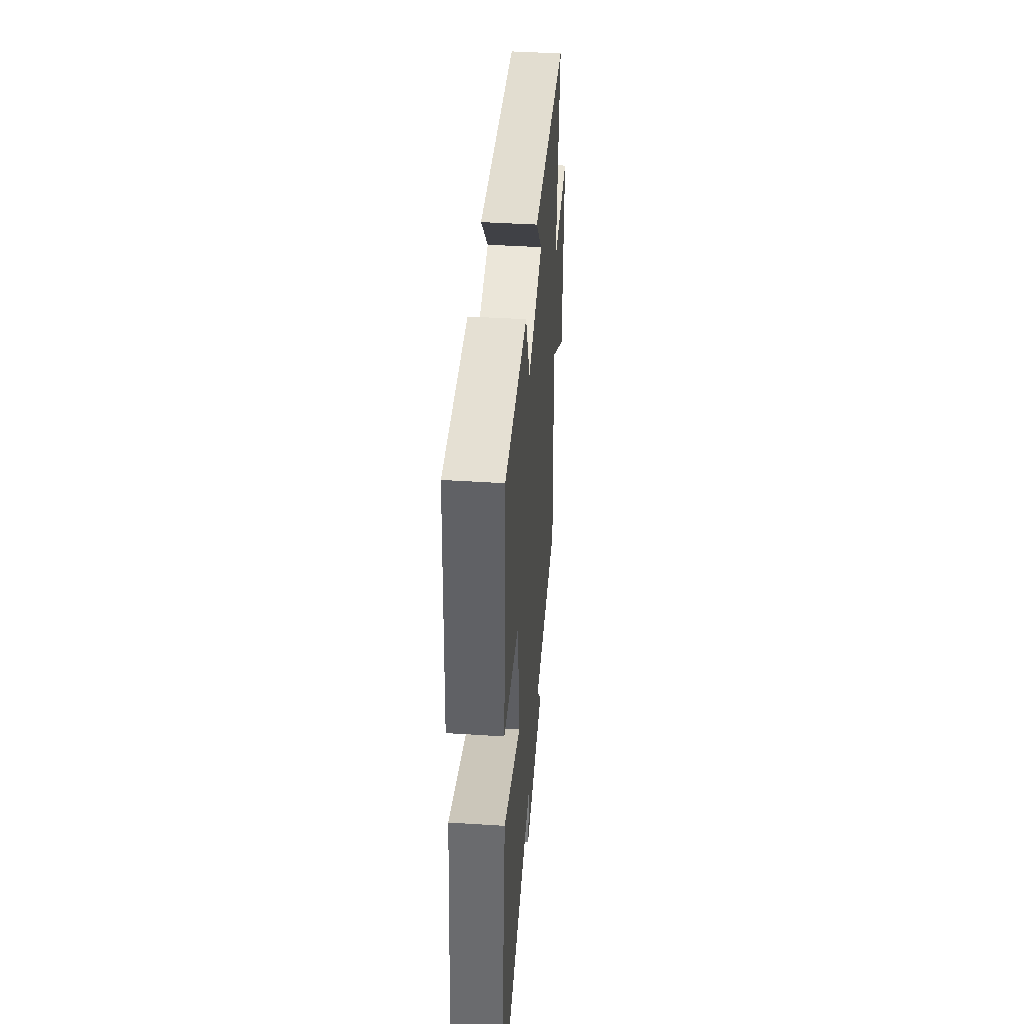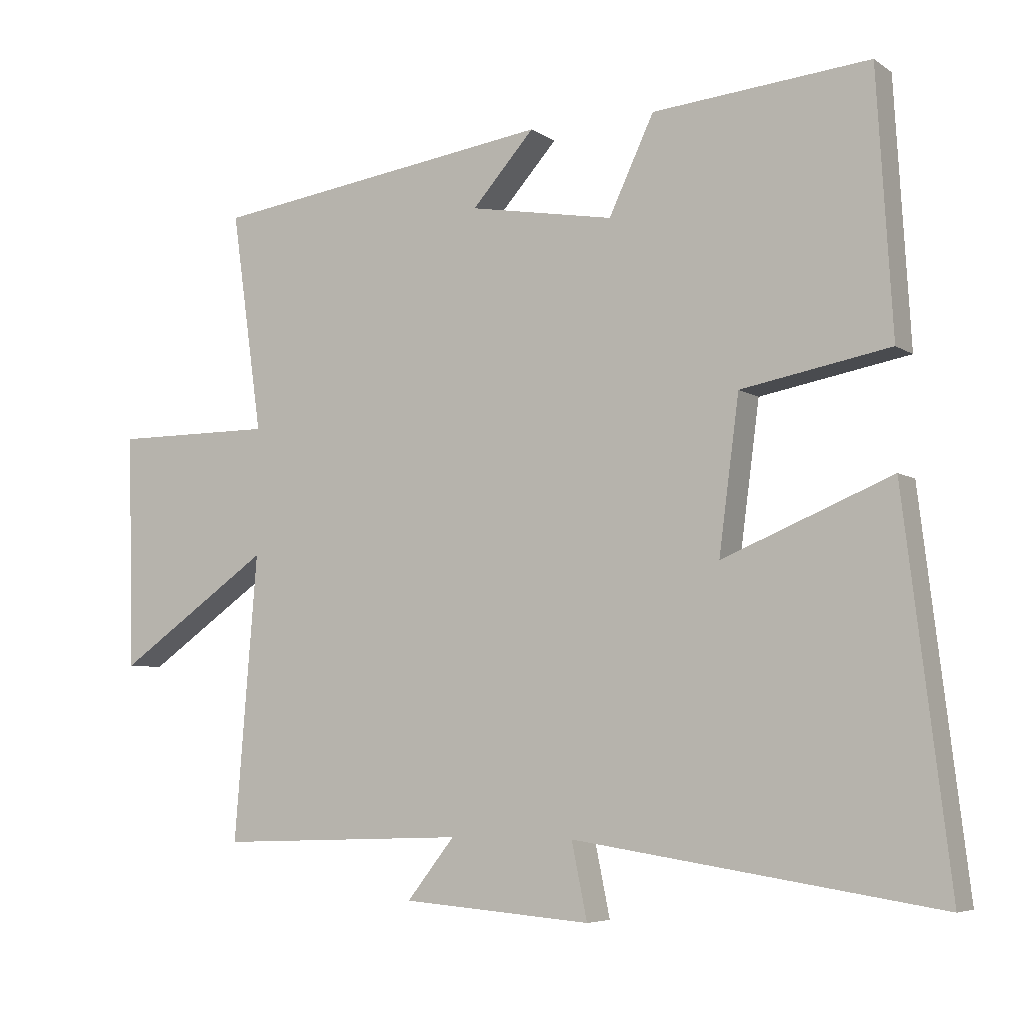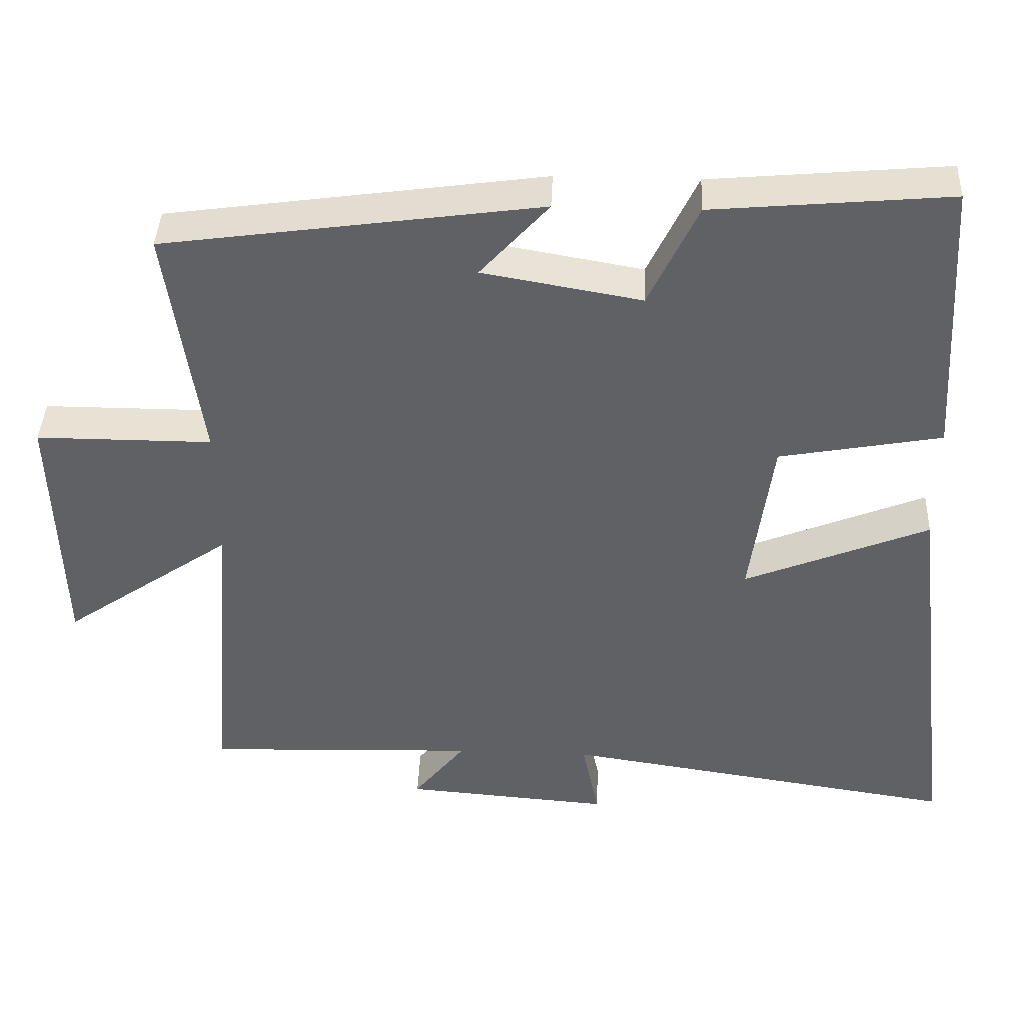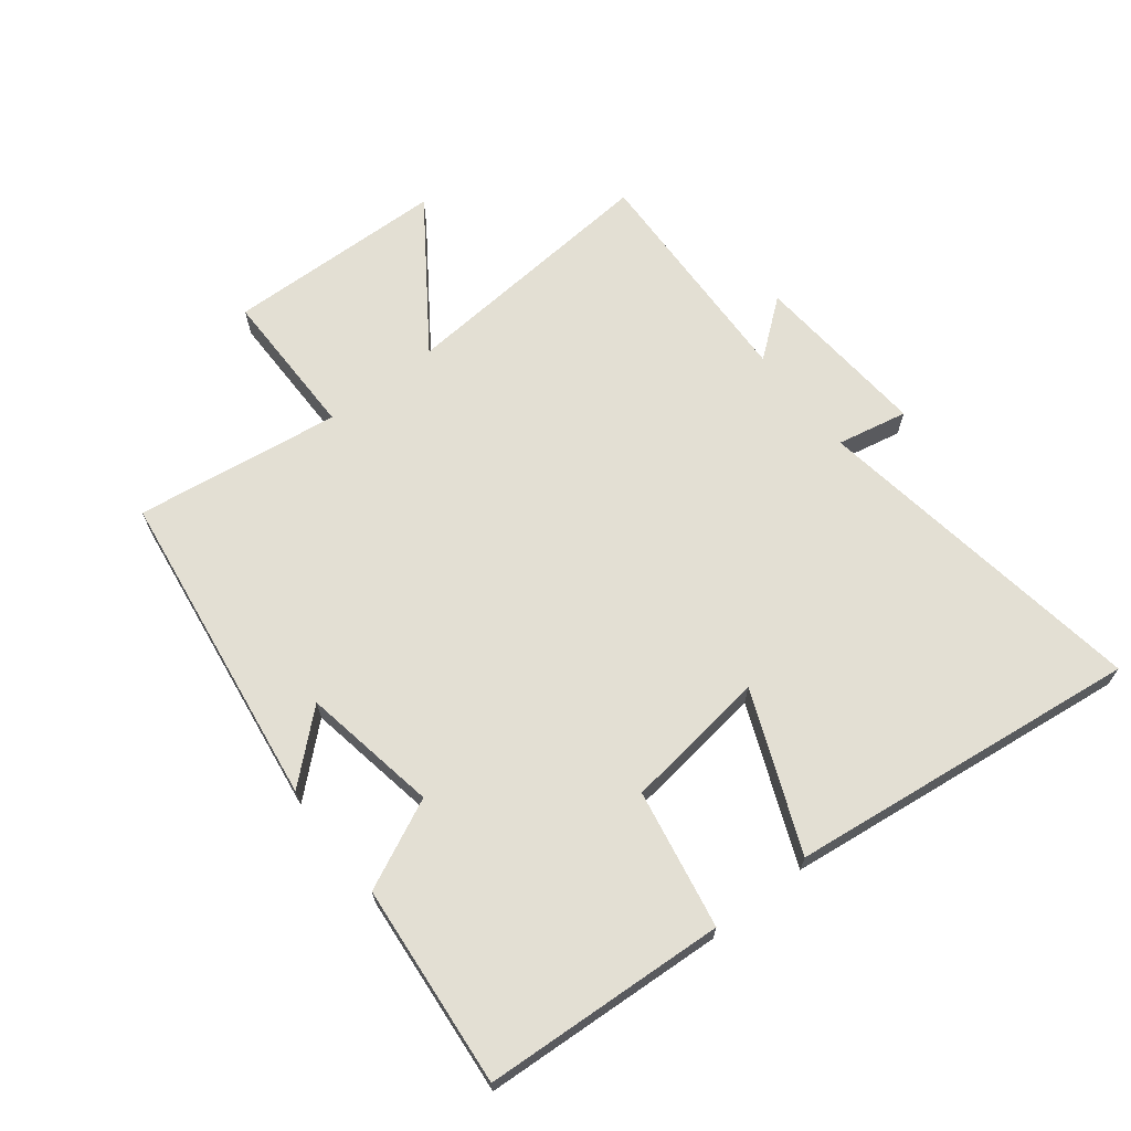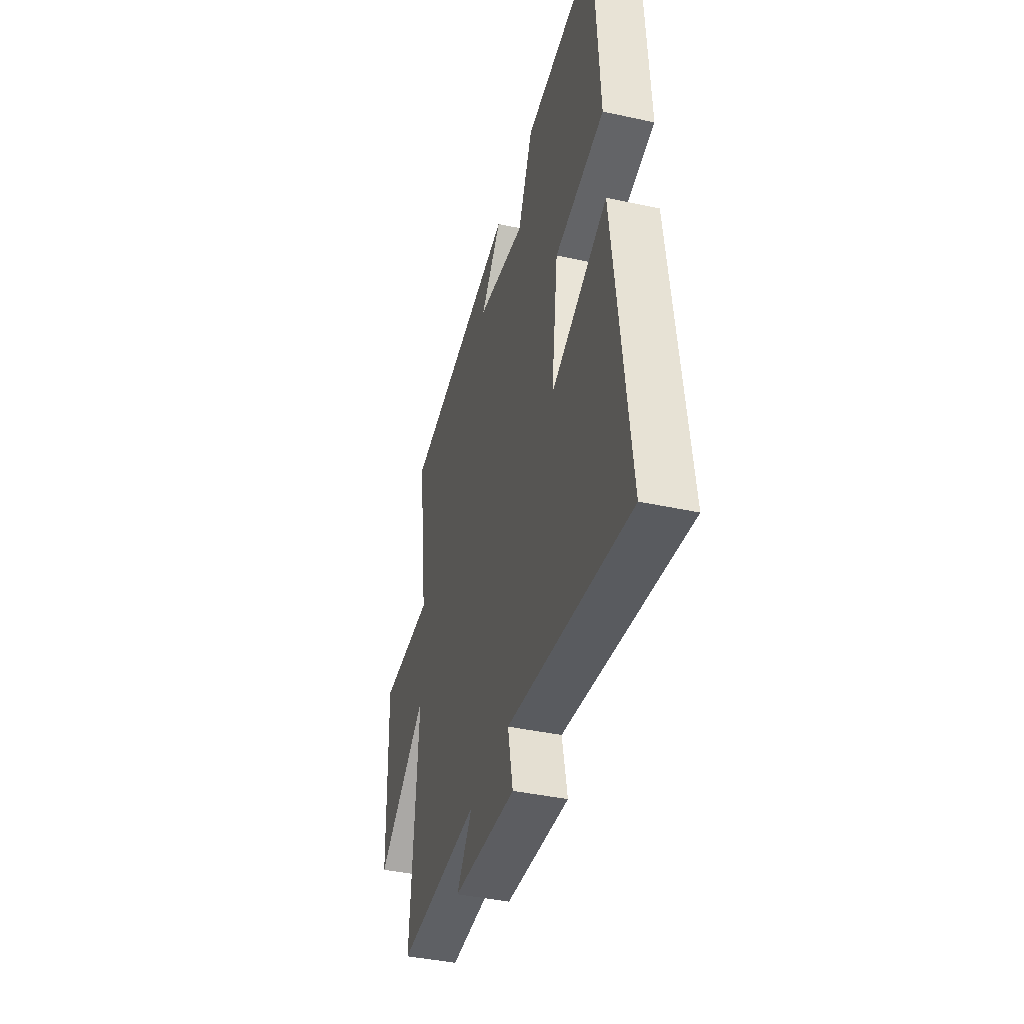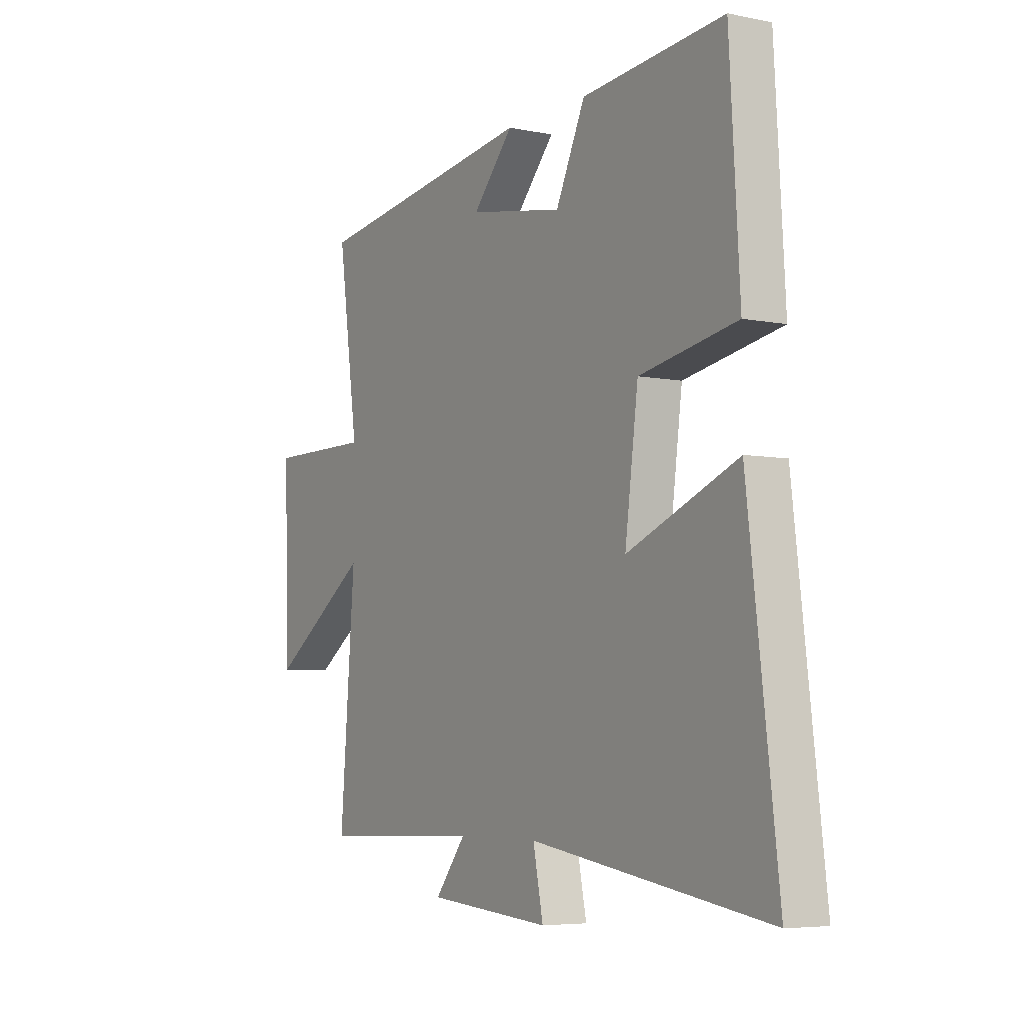
<metadata>
{"format":"obj","ext":"obj","renderer":"f3d","projection":"perspective","resolution":1024,"background":"white","views":[{"elev":43.1,"azim":94.3,"up":"+Z"},{"elev":-5.9,"azim":28.6,"up":"+Z"},{"elev":40.9,"azim":2.4,"up":"+Z"},{"elev":67.1,"azim":52.0,"up":"+Y"},{"elev":-40.9,"azim":75.1,"up":"+Z"},{"elev":-5.6,"azim":58.3,"up":"+Z"}]}
</metadata>
<code>
v 0.477 0.07 0.529
v 0.5 0.07 0.143
v 0.279 0.07 0.102
v 0.249 0.07 -0.126
v 0.5 0.07 -0.023
v 0.568 0.07 -0.582
v 0.026 0.07 -0.5
v 0.049 0.07 -0.612
v -0.233 0.07 -0.59
v -0.162 0.07 -0.5
v -0.534 0.07 -0.513
v -0.5 0.07 -0.089
v -0.73 0.07 -0.249
v -0.74 0.07 0.101
v -0.5 0.07 0.101
v -0.546 0.07 0.428
v -0.035 0.07 0.5
v -0.128 0.07 0.396
v 0.088 0.07 0.358
v 0.155 0.07 0.5
v 0.477 0 0.529
v 0.5 0 0.143
v 0.279 0 0.102
v 0.249 0 -0.126
v 0.5 0 -0.023
v 0.568 0 -0.582
v 0.026 0 -0.5
v 0.049 0 -0.612
v -0.233 0 -0.59
v -0.162 0 -0.5
v -0.534 0 -0.513
v -0.5 0 -0.089
v -0.73 0 -0.249
v -0.74 0 0.101
v -0.5 0 0.101
v -0.546 0 0.428
v -0.035 0 0.5
v -0.128 0 0.396
v 0.088 0 0.358
v 0.155 0 0.5
f 19 20 1 2
f 18 19 2 3
f 15 16 17 18
f 15 18 3 4
f 12 13 14 15
f 12 15 4
f 10 11 12 4
f 7 8 9 10
f 7 10 4 5
f 5 6 7
f 22 21 40 39
f 23 22 39 38
f 38 37 36 35
f 24 23 38 35
f 35 34 33 32
f 24 35 32
f 24 32 31 30
f 30 29 28 27
f 25 24 30 27
f 27 26 25
f 1 21 22 2
f 2 22 23 3
f 3 23 24 4
f 4 24 25 5
f 5 25 26 6
f 6 26 27 7
f 7 27 28 8
f 8 28 29 9
f 9 29 30 10
f 10 30 31 11
f 11 31 32 12
f 12 32 33 13
f 13 33 34 14
f 14 34 35 15
f 15 35 36 16
f 16 36 37 17
f 17 37 38 18
f 18 38 39 19
f 19 39 40 20
f 20 40 21 1

</code>
